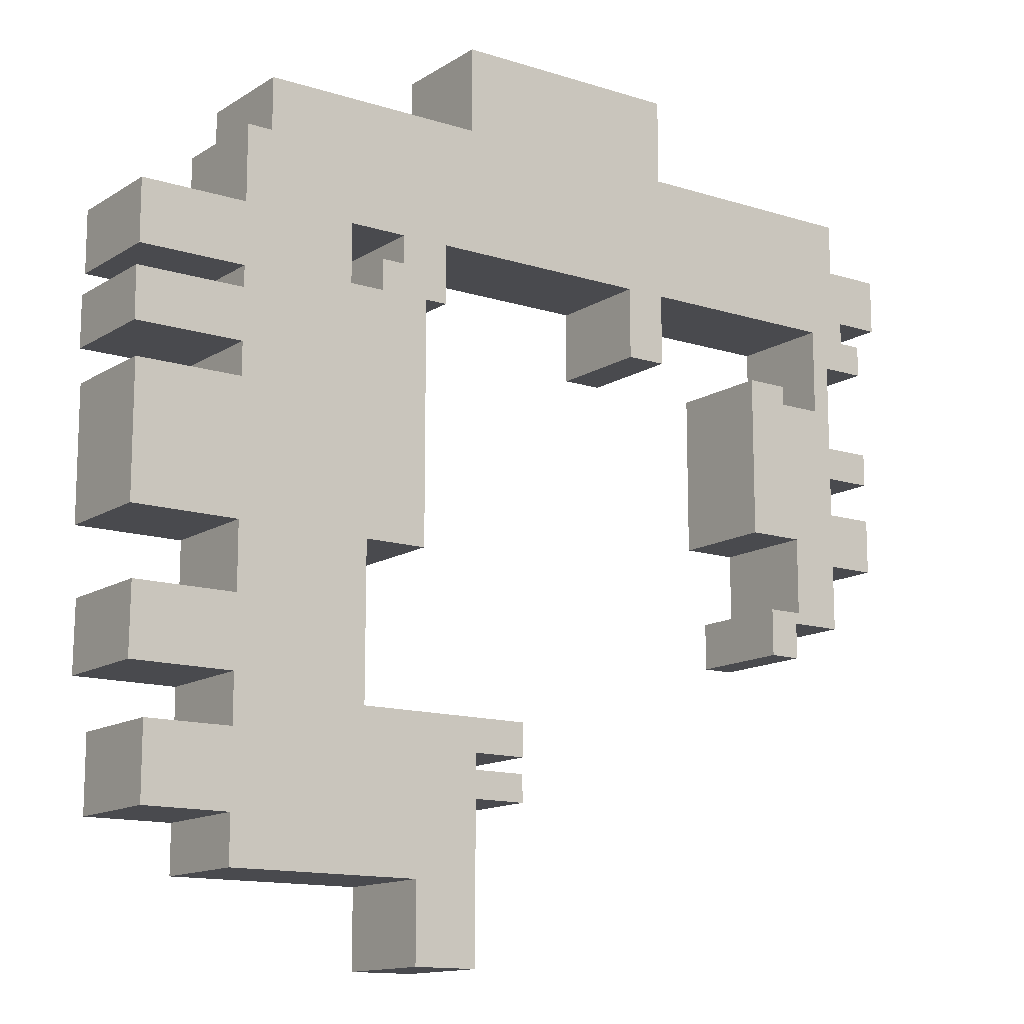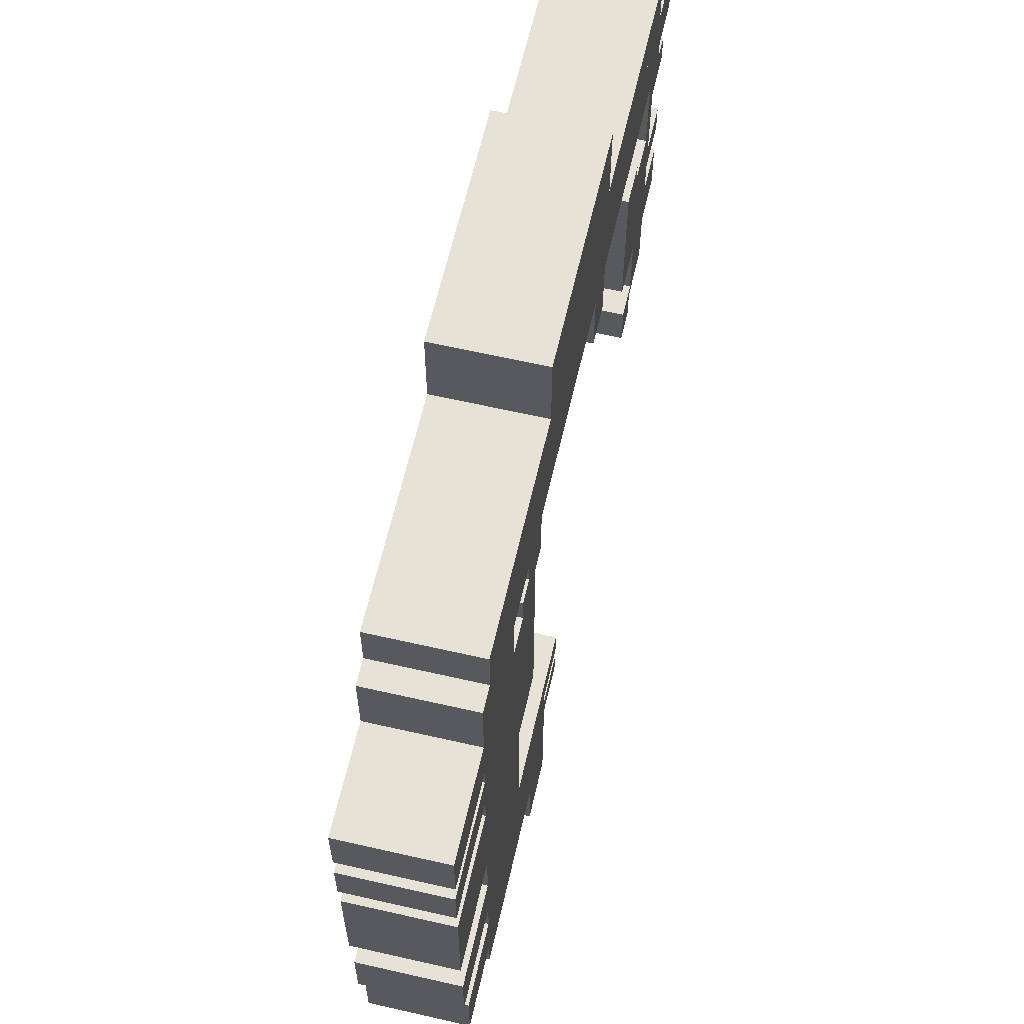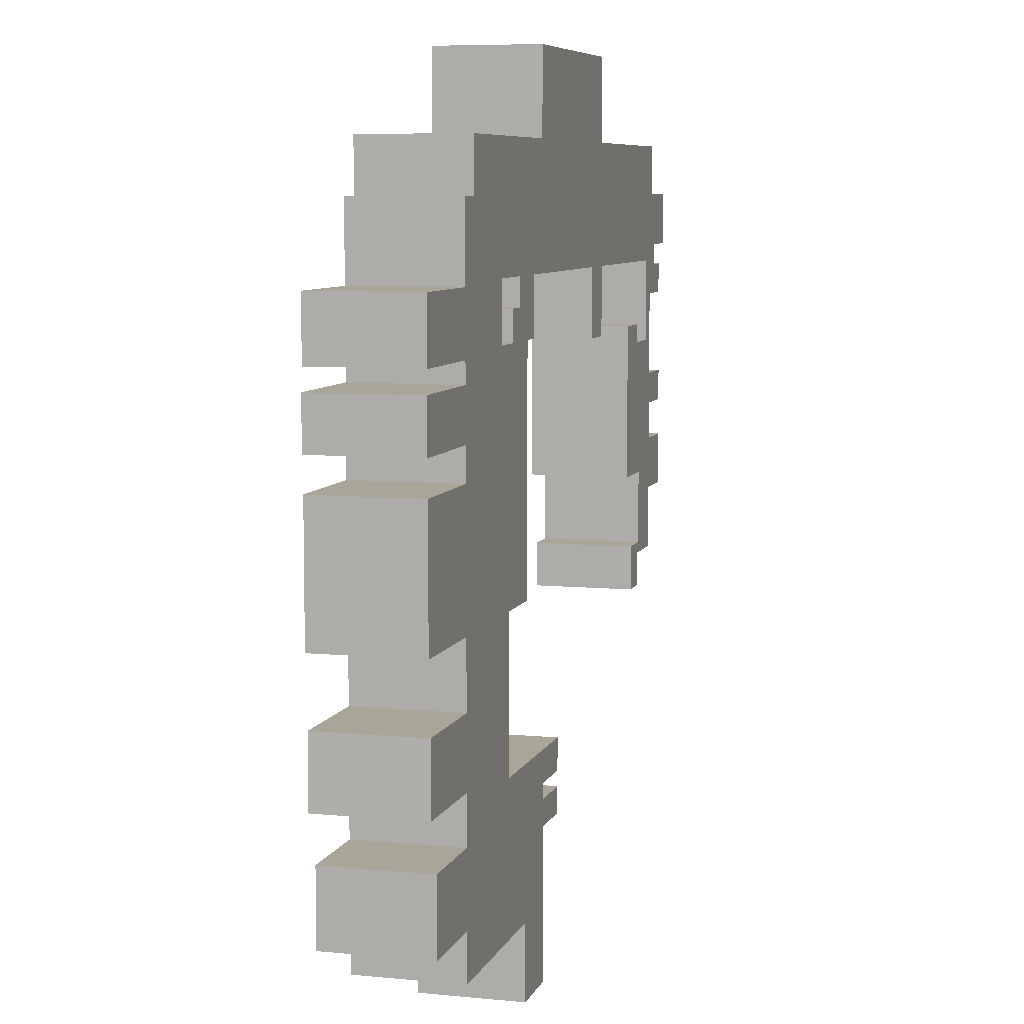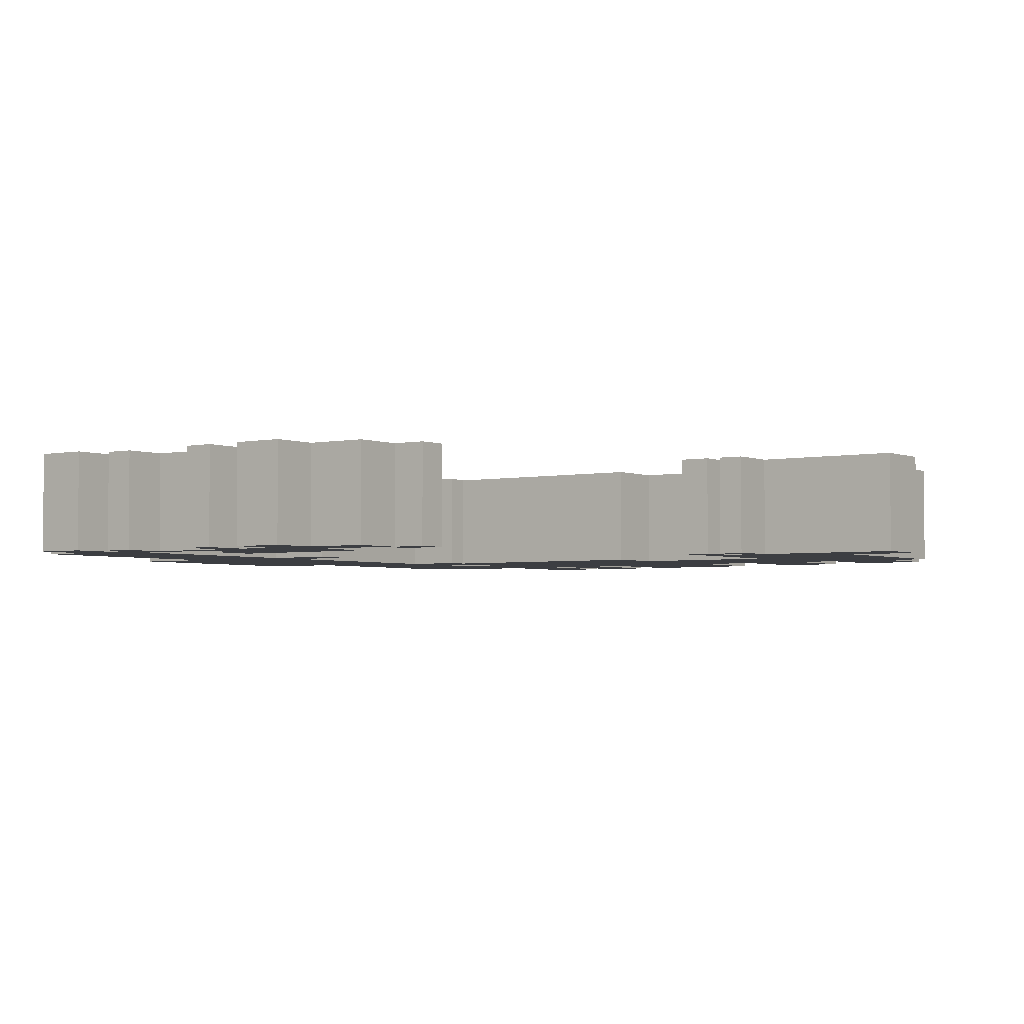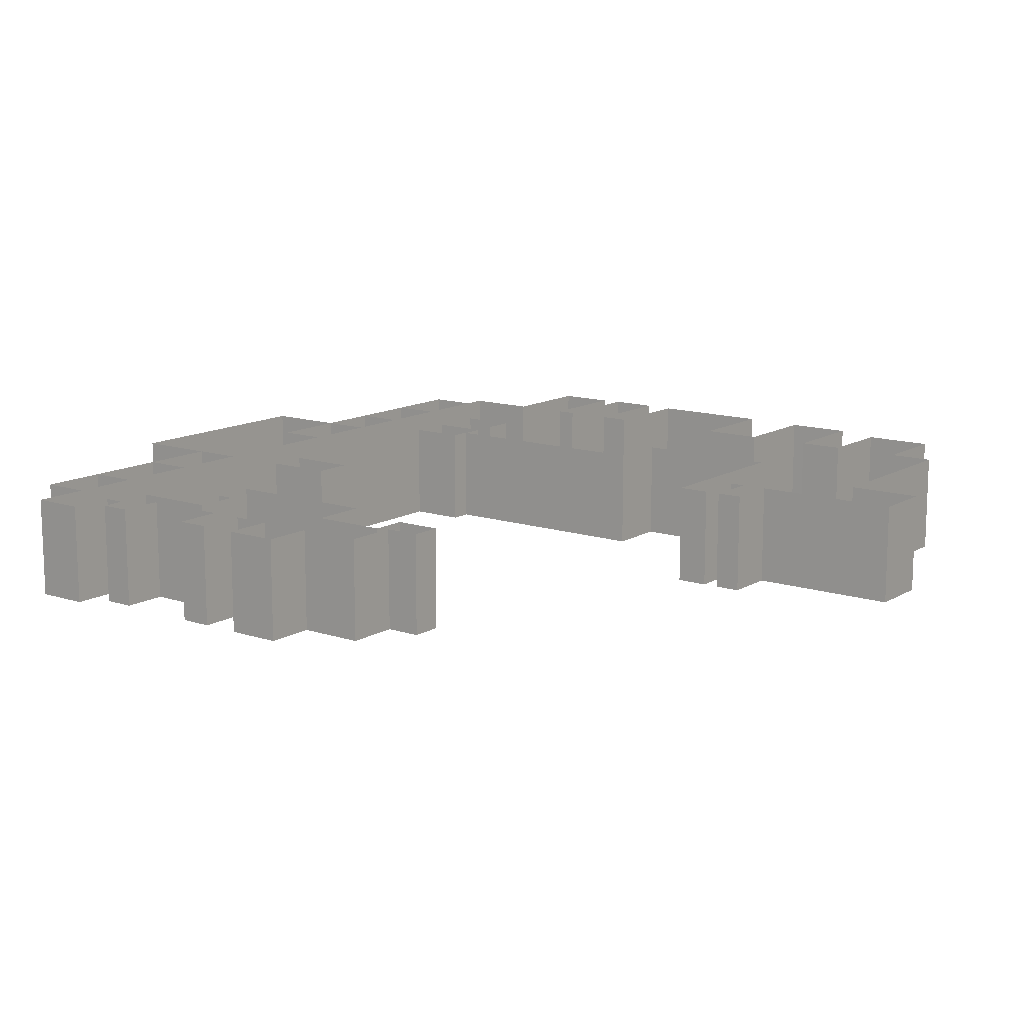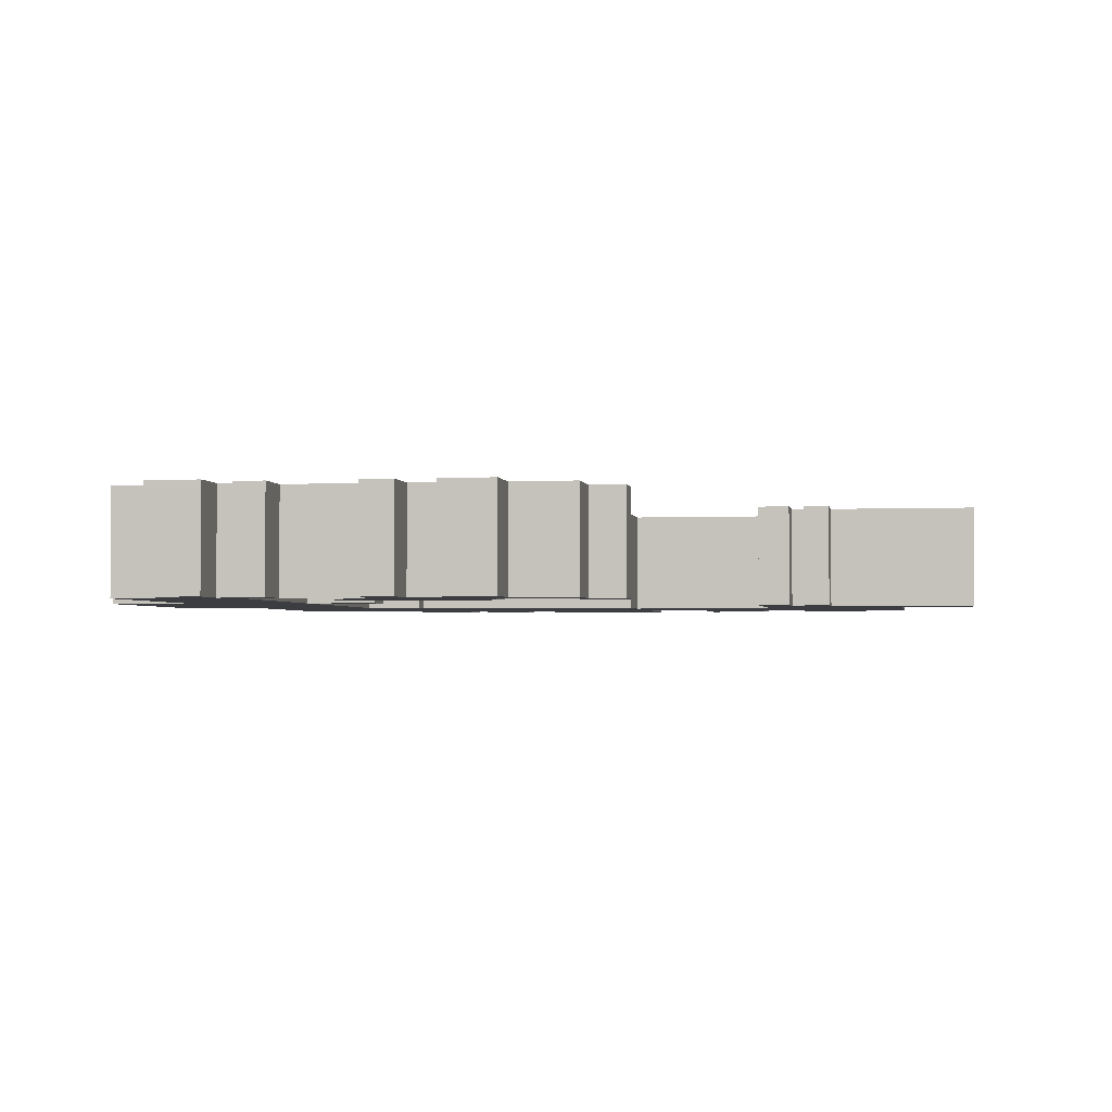
<metadata>
{"format":"obj","ext":"obj","renderer":"f3d","projection":"perspective","resolution":1024,"background":"white","views":[{"elev":-13.4,"azim":-35.8,"up":"+Z"},{"elev":63.0,"azim":-77.0,"up":"+Z"},{"elev":7.4,"azim":-74.4,"up":"+Z"},{"elev":-3.3,"azim":125.7,"up":"+Y"},{"elev":13.0,"azim":126.9,"up":"+Y"},{"elev":-2.4,"azim":99.3,"up":"+Y"}]}
</metadata>
<code>
o Cube.004_Cube.005
v 58.53 14.99 3.34
v 51.54 -0 3.34
v 58.53 -0 3.34
v 19.31 14.99 43.2
v 52.86 -1.2e-05 43.2
v 19.31 -1.2e-05 43.2
v -5.24 14.99 -48.87
v -12.74 1.2e-05 -48.87
v -5.24 1.2e-05 -48.87
v -48.92 14.99 -35.69
v -63.37 8e-06 -35.69
v -48.92 8e-06 -35.69
v 42.56 14.99 13.34
v 48.87 -5e-06 13.34
v 42.56 -5e-06 13.34
v -5.24 14.99 -45.09
v -5.24 1.2e-05 -45.09
v 51.54 14.99 -19.44
v 43.95 6e-06 -19.44
v 51.54 6e-06 -19.44
v -63.85 14.99 -16.58
v -63.85 -0 1.908
v -63.85 2e-06 -16.58
v 36.46 -6e-06 16.08
v 36.46 14.99 -6.842
v 36.46 14.99 16.08
v 52.86 14.99 43.2
v 52.86 -1.2e-05 35.84
v -12.74 14.99 -70.59
v -21.87 1.8e-05 -70.59
v -12.74 1.8e-05 -70.59
v -61.09 14.99 -42.51
v -48.92 8e-06 -42.51
v -61.09 8e-06 -42.51
v 51.54 14.99 -10.04
v 51.54 14.99 -2.22
v 58.64 0 -2.22
v 51.54 0 -2.22
v -48.92 14.99 -42.51
v -48.92 -6e-06 25.21
v -48.92 14.99 35.84
v -48.92 -1.2e-05 35.84
v -21.08 14.99 -16.58
v -29.97 2e-06 -16.58
v -21.08 2e-06 -16.58
v -48.81 6e-06 -25.87
v -48.81 14.99 -16.58
v -48.81 2e-06 -16.58
v -29.97 14.99 -16.58
v -29.97 8e-06 -38.23
v -5.185 14.99 -38.23
v -5.185 8e-06 -42.86
v -5.185 8e-06 -38.23
v -13.77 14.99 55.28
v 19.31 -1.3e-05 55.28
v -13.77 -1.3e-05 55.28
v 42.89 14.99 43.2
v 42.89 -1.2e-05 35.84
v 42.89 -1.2e-05 43.2
v -21.87 14.99 -70.59
v -13.77 14.99 43.2
v -13.77 -1.2e-05 35.84
v -13.77 -1.2e-05 43.2
v -21.87 14.99 -59.64
v -48.92 1.4e-05 -59.64
v -21.87 1.4e-05 -59.64
v 61.15 14.99 35.84
v 61.15 -6e-06 28.07
v 61.15 -1.2e-05 35.84
v 52.86 14.99 35.84
v 58.64 14.99 -10.04
v 51.54 0 -10.04
v 58.64 0 -10.04
v -48.92 14.99 1.908
v -48.92 -0 6.521
v -48.92 -0 1.908
v -48.92 14.99 -52.97
v -61.09 1.2e-05 -52.97
v -48.92 1.2e-05 -52.97
v -45.37 14.99 43.2
v -45.37 -1.2e-05 43.2
v -28.03 14.99 17.38
v -28.03 -6e-06 21.72
v -28.03 -6e-06 17.38
v -45.37 -1.2e-05 35.84
v -5.185 14.99 -42.86
v -12.74 8e-06 -42.86
v -32.9 14.99 17.38
v -32.9 -6e-06 17.38
v 51.54 14.99 3.34
v -63.87 14.99 16.6
v -63.87 -6e-06 25.21
v -63.87 -6e-06 16.6
v 58.53 14.99 8.009
v 58.53 -0 8.009
v 44.51 14.99 -6.842
v 36.46 0 -6.842
v 44.51 0 -6.842
v -45.37 14.99 35.84
v -12.74 14.99 -48.87
v 44.51 6e-06 -17.85
v -48.92 14.99 -59.64
v 54.6 14.99 28.07
v 54.6 -6e-06 24.94
v 54.6 -6e-06 28.07
v -24.68 14.99 17.38
v -21.08 -3e-06 17.38
v -24.68 -6e-06 17.38
v 19.31 14.99 55.28
v -12.74 14.99 -45.09
v -12.74 1.2e-05 -45.09
v -21.08 14.99 17.38
v 51.54 -0 8.009
v 51.54 14.99 20.48
v 51.54 14.99 8.009
v -63.37 14.99 -35.69
v -63.26 6e-06 -25.87
v -24.68 14.99 25.67
v -32.9 -6e-06 25.67
v -24.68 -6e-06 25.67
v 39.41 14.99 -17.85
v 39.41 6e-06 -17.85
v -64.16 14.99 13.67
v -48.92 -5e-06 13.67
v -64.16 -5e-06 13.67
v -63.26 14.99 -25.87
v -12.74 14.99 -42.86
v -63.85 14.99 1.908
v -63.87 14.99 25.21
v 43.95 14.99 -19.44
v 43.95 6e-06 -24.54
v 61.15 14.99 28.07
v -48.92 14.99 13.67
v -48.92 -6e-06 16.6
v 42.56 14.99 16.08
v 42.56 -6e-06 16.08
v -29.97 14.99 -38.23
v -33.98 14.99 43.2
v -33.98 -1.2e-05 35.84
v -33.98 14.99 35.84
v 48.87 14.99 13.34
v 48.87 -6e-06 25.67
v 57.99 14.99 24.94
v 57.99 -6e-06 20.48
v 57.99 -6e-06 24.94
v 39.41 14.99 -24.54
v 39.41 6e-06 -24.54
v -48.92 14.99 16.6
v 30.75 14.99 43.2
v 30.75 -1.2e-05 35.84
v 30.75 -1.2e-05 43.2
v 19.31 -1.2e-05 35.84
v -2.104 14.99 43.2
v -2.104 -1.2e-05 43.2
v -23.22 14.99 43.2
v -23.22 -1.2e-05 35.84
v -23.22 -1.2e-05 43.2
v -2.104 -1.2e-05 35.84
v 57.99 14.99 20.48
v 51.54 -6e-06 20.48
v -64.16 -0 6.521
v -28.03 14.99 21.72
v -24.68 -6e-06 21.72
v 43.95 14.99 -24.54
v -48.92 14.99 6.521
v -32.9 14.99 25.67
v 54.6 14.99 24.94
v -24.68 14.99 21.72
v 13.77 14.99 25.67
v -17.91 -3e-06 25.67
v 13.77 -3e-06 25.67
v 48.87 14.99 25.67
v 19.5 -6e-06 25.67
v 58.64 14.99 -2.22
v -48.92 14.99 25.21
v -48.81 14.99 -25.87
v 42.89 14.99 35.84
v -13.77 14.99 35.84
v -61.09 14.99 -52.97
v 44.51 14.99 -17.85
v -33.98 -1.2e-05 43.2
v 30.75 14.99 35.84
v 19.31 14.99 35.84
v -23.22 14.99 35.84
v -2.104 14.99 35.84
v -64.16 14.99 6.521
v -17.91 14.99 25.67
v 19.5 14.99 25.67
v 13.77 15.08 15.59
v 13.77 15.08 25.67
v 13.77 -3e-06 15.59
v 19.5 15.08 15.59
v -17.91 15.08 17.38
v -17.91 -3e-06 17.38
v -21.08 15.08 17.38
v 19.5 -3e-06 15.59
v 19.5 15.08 25.67
v -17.91 15.08 25.67
f 1 2 3
f 4 5 6
f 7 8 9
f 10 11 12
f 13 14 15
f 16 9 17
f 18 19 20
f 21 22 23
f 24 25 26
f 27 28 5
f 29 30 31
f 32 33 34
f 20 35 18
f 36 37 38
f 32 39 33
f 40 41 42
f 43 44 45
f 46 47 48
f 49 50 44
f 51 52 53
f 54 55 56
f 57 58 59
f 29 60 30
f 61 62 63
f 64 65 66
f 67 68 69
f 70 69 28
f 71 72 73
f 74 75 76
f 77 78 79
f 30 64 66
f 80 63 81
f 82 83 84
f 41 85 42
f 86 87 52
f 88 84 89
f 90 38 2
f 91 92 93
f 94 3 95
f 96 97 98
f 99 81 85
f 31 100 29
f 101 96 98
f 102 79 65
f 103 104 105
f 106 107 108
f 27 70 28
f 109 6 55
f 110 17 111
f 112 45 107
f 113 114 115
f 116 117 11
f 118 119 120
f 121 101 122
f 123 124 125
f 126 46 117
f 111 127 110
f 47 23 48
f 128 76 22
f 129 40 92
f 130 131 19
f 132 105 68
f 133 134 124
f 135 15 136
f 137 53 50
f 138 139 140
f 141 142 14
f 143 144 145
f 146 122 147
f 24 97 25
f 148 93 134
f 149 150 151
f 37 71 73
f 21 128 22
f 4 152 6
f 70 85 99
f 39 12 33
f 18 130 19
f 63 153 154
f 16 7 9
f 155 156 157
f 153 158 154
f 159 160 144
f 161 123 125
f 13 141 14
f 10 116 11
f 7 100 8
f 162 163 83
f 164 147 131
f 61 56 63
f 165 161 75
f 78 32 34
f 166 89 119
f 115 95 113
f 50 12 46
f 167 145 104
f 26 136 24
f 4 27 5
f 168 108 163
f 1 90 2
f 169 170 171
f 120 168 118
f 172 173 142
f 20 72 35
f 36 174 37
f 40 175 41
f 43 49 44
f 46 176 47
f 49 137 50
f 51 86 52
f 54 109 55
f 57 177 58
f 61 178 62
f 64 102 65
f 67 132 68
f 70 67 69
f 71 35 72
f 74 165 75
f 77 179 78
f 30 60 64
f 80 61 63
f 82 162 83
f 41 99 85
f 86 127 87
f 88 82 84
f 90 36 38
f 91 129 92
f 94 1 3
f 96 25 97
f 99 80 81
f 31 8 100
f 101 180 96
f 102 77 79
f 103 167 104
f 106 112 107
f 109 4 6
f 110 16 17
f 112 43 45
f 113 160 114
f 116 126 117
f 118 166 119
f 121 180 101
f 123 133 124
f 126 176 46
f 111 87 127
f 47 21 23
f 128 74 76
f 129 175 40
f 130 164 131
f 132 103 105
f 133 148 134
f 135 13 15
f 137 51 53
f 138 181 139
f 141 172 142
f 143 159 144
f 146 121 122
f 148 91 93
f 149 182 150
f 37 174 71
f 4 183 152
f 70 28 85
f 39 10 12
f 63 61 153
f 155 184 156
f 153 185 158
f 159 114 160
f 161 186 123
f 162 168 163
f 164 146 147
f 61 54 56
f 165 186 161
f 78 179 32
f 166 88 89
f 115 94 95
f 50 53 87
f 53 52 87
f 107 45 108
f 45 44 108
f 50 87 111
f 163 108 84
f 108 44 84
f 84 83 163
f 89 84 44
f 170 120 63
f 120 119 63
f 170 6 142
f 89 44 76
f 44 50 46
f 89 124 134
f 6 170 63
f 142 6 28
f 24 136 15
f 98 97 15
f 97 24 15
f 147 122 19
f 122 101 19
f 98 15 2
f 15 14 113
f 2 15 113
f 101 98 72
f 72 98 38
f 19 131 147
f 72 20 101
f 20 19 101
f 37 73 72
f 38 37 72
f 2 38 98
f 14 142 160
f 95 3 2
f 113 14 160
f 113 95 2
f 145 144 104
f 144 160 104
f 104 160 142
f 69 68 105
f 105 104 142
f 105 142 28
f 28 69 105
f 6 5 28
f 56 55 6
f 85 81 119
f 81 63 119
f 63 56 6
f 40 42 85
f 93 92 40
f 134 93 40
f 40 85 119
f 134 40 89
f 89 75 124
f 40 119 89
f 161 125 124
f 75 89 76
f 111 17 9
f 50 111 8
f 111 9 8
f 8 31 66
f 31 30 66
f 75 161 124
f 23 22 76
f 76 44 48
f 48 23 76
f 48 44 46
f 66 65 79
f 79 78 34
f 79 34 33
f 8 66 50
f 66 79 50
f 50 79 33
f 11 117 12
f 117 46 12
f 50 33 12
f 167 143 145
f 26 135 136
f 168 106 108
f 169 187 170
f 120 163 168
f 172 188 173
f 171 189 190
f 191 192 189
f 170 193 194
f 107 193 195
f 108 170 194
f 196 197 192
f 191 173 196
f 171 191 189
f 191 196 192
f 170 198 193
f 107 194 193
f 108 120 170
f 196 173 197
f 191 171 173

</code>
